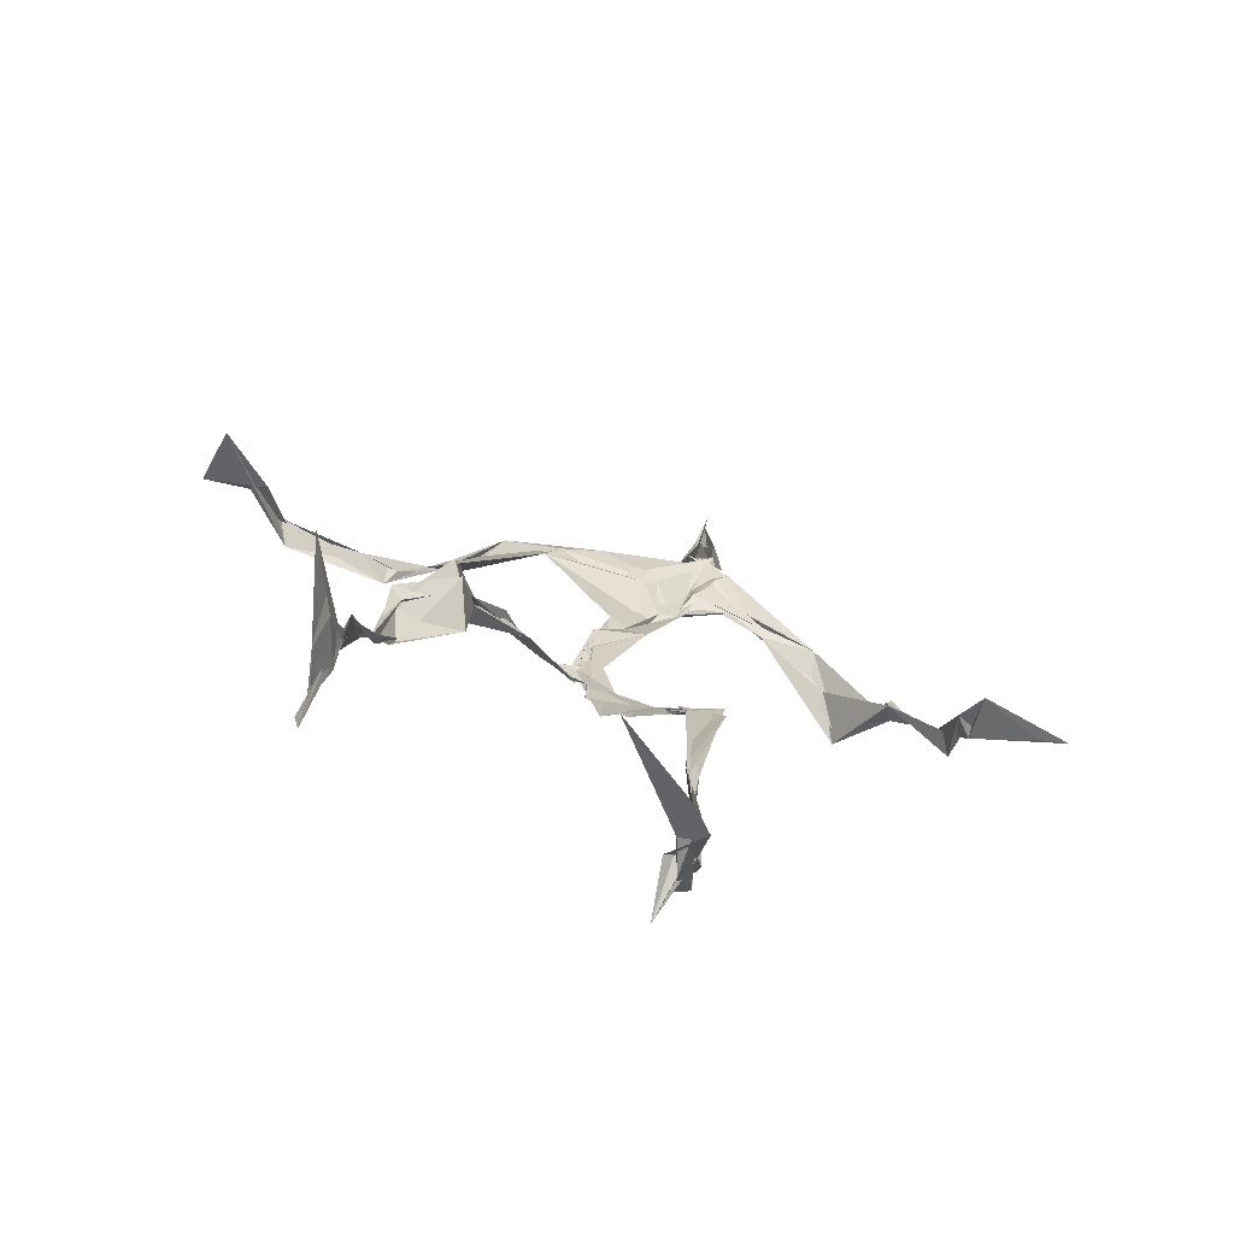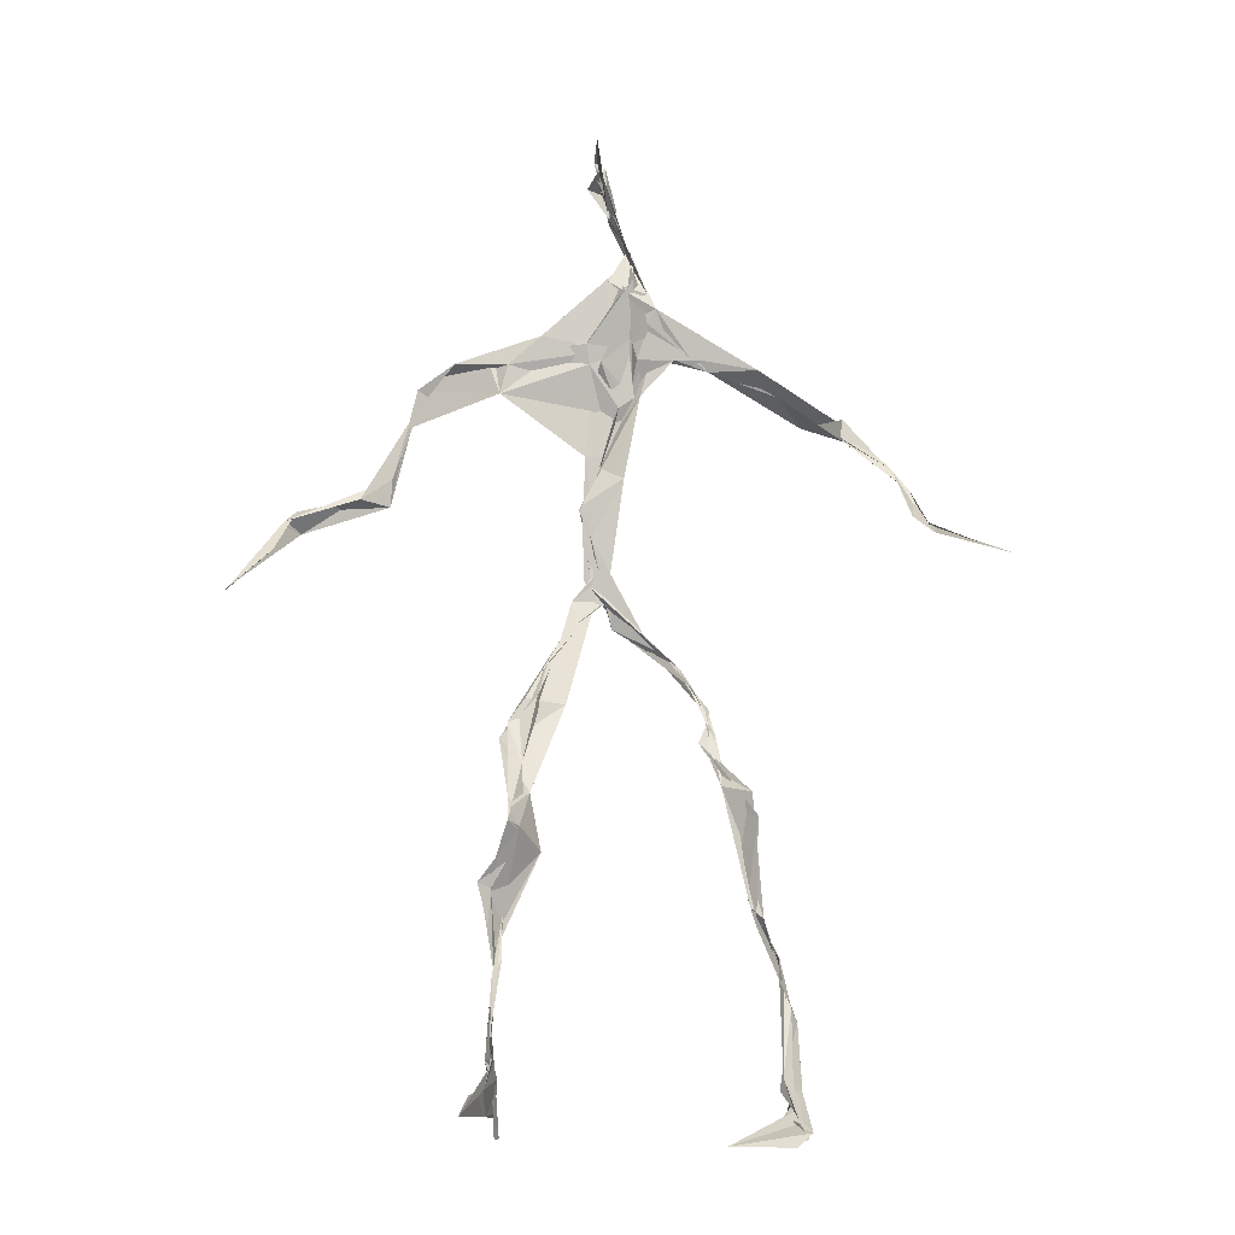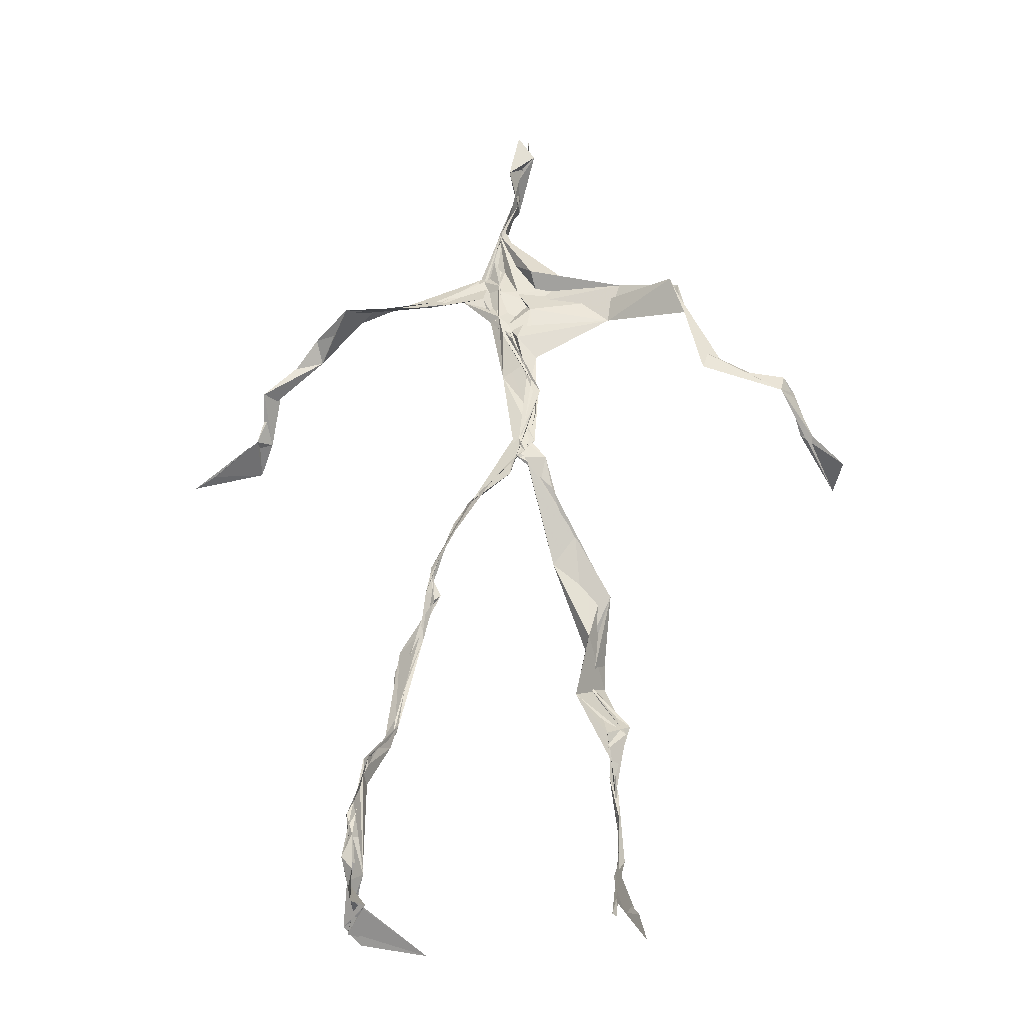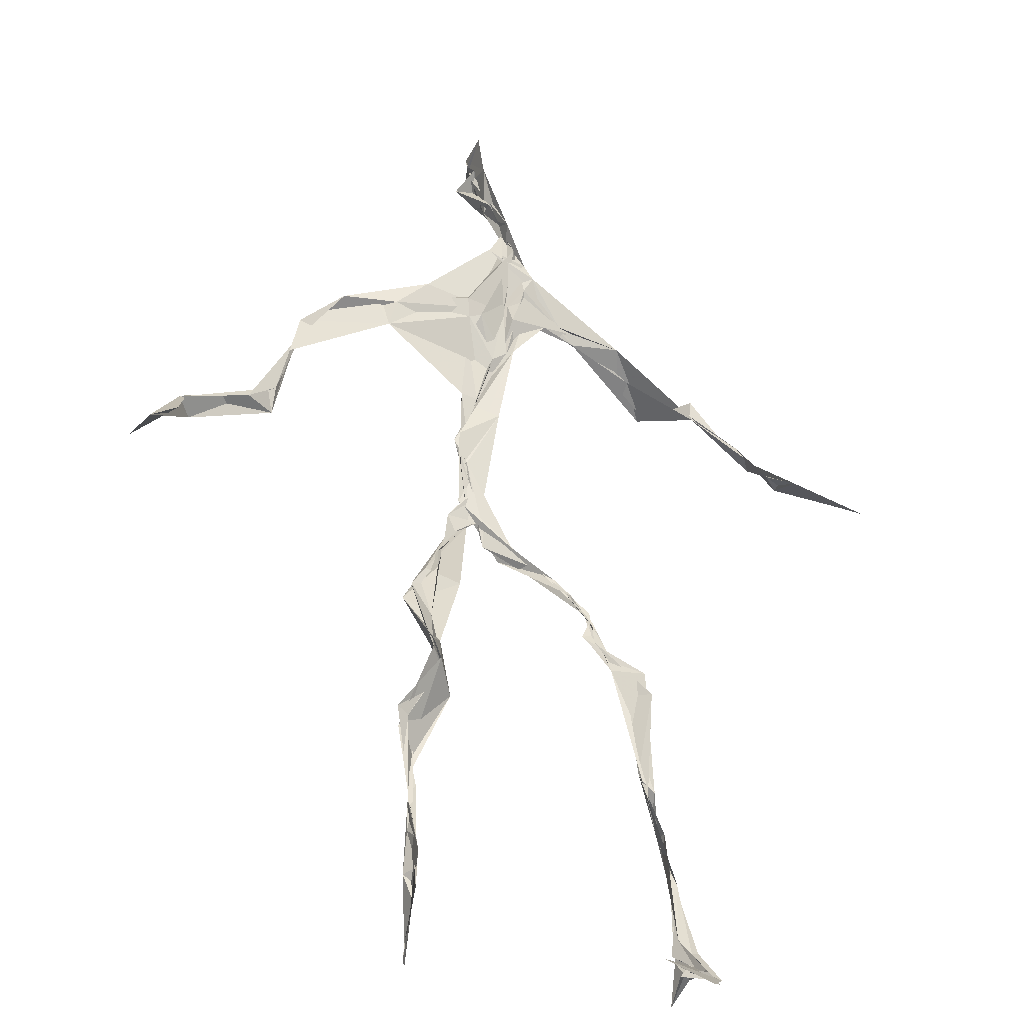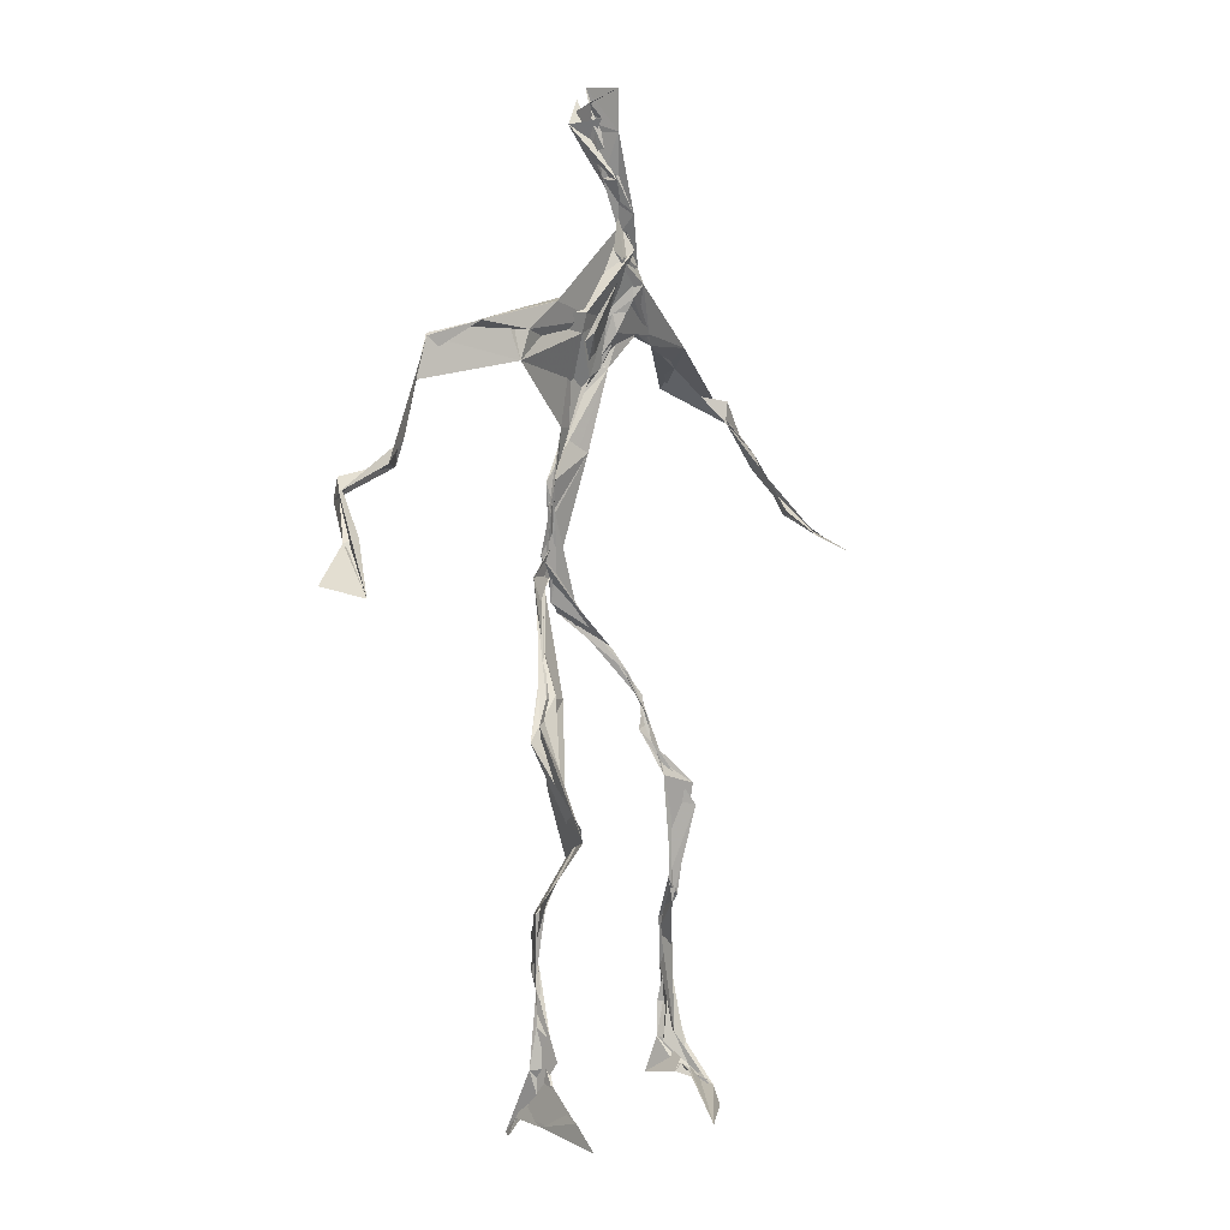
<metadata>
{"format":"obj","ext":"obj","renderer":"f3d","projection":"perspective","resolution":1024,"background":"white","views":[{"elev":8.5,"azim":11.8,"up":"+Z"},{"elev":-17.3,"azim":18.4,"up":"+Y"},{"elev":-25.8,"azim":-155.6,"up":"+Y"},{"elev":52.3,"azim":-2.8,"up":"+Z"},{"elev":1.6,"azim":-32.8,"up":"+Y"}]}
</metadata>
<code>
v 0.1158 -0.5227 0.03963
v -0.06583 -0.03423 0.006343
v -0.07948 -0.1539 0.06038
v 0.07063 -0.1246 -0.03029
v -0.102 -0.4401 0.06758
v -0.3249 0.07005 0.1201
v 0.03431 0.308 0.01565
v 0.146 -0.4802 -0.06261
v -0.1018 -0.4692 0.09096
v 0.07099 0.276 -0.01162
v -0.01825 0.4954 0.0188
v 0.01827 -0.02375 -0.05636
v -0.1012 -0.2913 0.04721
v 0.04467 0.3221 0.01798
v -0.1006 -0.4367 0.07051
v 0.08097 -0.09879 -0.0371
v -0.1028 -0.4337 0.07132
v -0.02723 0.3112 0.008714
v -0.002667 0.2104 -0.01833
v -0.1085 -0.4915 0.07147
v 0.0252 0.3535 0.03108
v -0.02935 0.04104 -0.03281
v -0.009047 -0.004893 -0.06038
v -0.07071 -0.2237 0.07541
v -0.1148 -0.506 0.01701
v -0.02691 0.2709 0.01765
v 0.1381 -0.4571 -0.09767
v -0.003082 0.4654 0.04625
v -0.1136 -0.4383 0.05996
v 0.356 0.06551 -0.07914
v 0.1377 -0.3342 -0.06922
v -0.3446 0.01693 0.1733
v 0.1387 -0.4887 -0.06358
v -0.02556 0.03496 -0.03423
v -0.0779 -0.207 0.09707
v -0.2038 0.2629 0.02289
v 0.07628 -0.09212 -0.03728
v 0.1339 -0.4596 -0.07927
v -0.107 -0.1258 0.05156
v -0.07703 -0.05564 0.02055
v -0.01437 0.2035 -0.01878
v -0.07216 -0.2233 0.07628
v -0.01278 0.4742 0.02519
v 0.2599 0.1604 -0.09171
v 0.06311 -0.06675 -0.0388
v 0.272 0.1446 -0.1126
v -0.1138 0.239 0.04578
v 0.0993 -0.1659 -0.02456
v 0.2941 0.09628 -0.08678
v -0.03216 0.1524 -0.01441
v -0.04738 0.05264 -0.02788
v 0.1405 -0.4482 -0.06843
v -0.103 -0.32 0.04717
v -0.0183 0.5025 -0.00619
v 0.1403 -0.3644 -0.08068
v -0.03252 0.05485 -0.0323
v -0.2608 0.1381 0.05526
v -0.2393 0.1359 0.02789
v 0.1304 -0.3272 -0.08266
v -0.0388 0.02837 -0.03851
v -0.06167 -0.004124 -0.01098
v -0.01788 0.4748 0.02203
v 0.01421 0.3912 0.01778
v 0.2137 0.2153 -0.07641
v -0.02727 0.2901 0.02597
v 0.1087 -0.1837 -0.02565
v -0.1136 -0.2737 0.08623
v -0.34 0.06507 0.1191
v 0.211 0.1957 -0.07552
v 5.316e-06 0.4183 0.01408
v -0.001338 0.3521 0.03457
v -0.02985 0.03314 -0.03994
v -0.09908 -0.4255 0.08155
v -0.2343 0.1632 0.03602
v -0.03466 0.4755 0.004144
v -0.3226 0.1252 0.07403
v -0.06436 -0.24 0.04645
v -0.07051 0.2983 0.04193
v -0.2094 0.2595 0.0341
v 0.3097 0.07338 -0.04629
v -0.07154 -0.08187 0.04009
v -0.04898 0.1253 -0.01455
v -0.1139 -0.2872 0.07244
v 0.1338 -0.3305 -0.08705
v 0.1525 -0.4817 -0.05999
v -0.103 -0.3826 0.0666
v -0.005213 0.4222 0.02078
v 0.146 -0.3808 -0.08288
v 0.3825 0.05458 -0.07959
v -0.006884 0.452 -0.009633
v 0.277 0.1365 -0.09197
v -0.01394 0.2715 0.01936
v -0.01322 0.4795 0.03198
v -0.07194 -0.1839 0.05839
v -0.1041 -0.2781 0.07546
v 0.1482 -0.4883 -0.05116
v -0.0211 0.4953 0.02213
v -0.02201 0.5112 0.01584
v -0.09795 -0.1102 0.05336
v -0.003645 0.2289 -0.006188
v -0.2201 0.2179 0.03307
v -0.05899 0.03117 -0.02229
v -0.04315 0.1275 -0.006204
v -0.03098 0.06492 -0.02972
v -0.04047 0.01993 -0.03137
v -0.1057 -0.4636 0.0606
v 0.1349 0.2666 -0.04226
v -0.1007 -0.4096 0.07819
v -0.04107 0.024 -0.03477
v -0.1606 0.2753 0.0527
v 0.1463 0.248 -0.07689
v -0.03903 0.1792 -0.002749
v -0.03669 0.09543 -0.01751
v 0.1337 -0.2042 -0.01884
v -0.3288 0.1108 0.08884
v -0.0996 -0.3416 0.05517
v 0.3056 0.09194 -0.08559
v 0.1389 -0.4186 -0.09794
v -0.03873 0.1404 -0.01656
v -0.104 -0.3086 0.04747
v -0.04035 0.05569 -0.02734
v 0.01191 0.2398 -0.01009
v 0.03138 0.2787 -0.004566
v 0.1317 -0.4964 -0.111
v -0.1065 -0.3547 0.05898
v -0.02988 0.2519 0.001093
v -0.1011 -0.501 0.1557
v 0.1154 -0.2805 -0.04227
v 0.1484 -0.4847 -0.07938
v 0.03884 0.3157 0.01442
v -0.09859 -0.4285 0.0867
v 0.01931 0.2397 -0.007511
v -0.1072 -0.3612 0.06222
v -0.0229 0.4899 -0.000525
v -0.1109 -0.4859 0.04373
v 0.1183 -0.2889 -0.04052
v -0.1049 0.2692 0.04685
v -0.3707 0.02752 0.1314
v -0.1048 -0.4547 0.04989
v 0.1747 -0.5039 -0.04529
v -0.1135 -0.4889 0.03358
v -0.1066 -0.3456 0.05174
v 0.163 -0.4961 -0.04233
v -0.03009 0.05744 -0.03339
v 0.08186 -0.1349 -0.02449
v 0.01413 0.299 0.006205
v 0.1288 -0.1809 -0.01699
v 0.02774 0.3463 0.01904
v 0.08186 -0.1115 -0.03085
v -0.0003983 0.1549 -0.01405
v -0.07015 -0.04355 0.01704
v 0.02028 0.2739 0.006629
v 0.01943 0.3873 0.03892
v -0.08383 -0.08453 0.04273
v 0.2122 0.2138 -0.09527
v -0.04341 0.09521 -0.01443
v -0.04999 -0.0879 0.01851
v 0.1504 -0.443 -0.09943
v -0.08284 -0.1731 0.04325
v -0.2128 0.2385 0.02827
v 0.02839 -0.02327 -0.04852
v -0.3215 0.1039 0.06342
v 0.09602 -0.1721 -0.0222
v 0.158 -0.4617 -0.0711
v 0.14 -0.3817 -0.09537
v 0.006519 0.2428 -0.01166
v 0.08535 0.2659 -0.03039
v -0.04419 0.09639 -0.01846
v -0.09997 -0.4401 0.07652
v -0.07141 -0.2225 0.08678
v -0.07815 -0.2185 0.1004
v 0.2132 0.1916 -0.07734
v -0.1085 -0.3964 0.0648
v 0.1298 -0.2996 -0.04716
v 0.01723 0.3706 0.01588
v 0.1633 0.229 -0.1155
v 0.07713 -0.1303 -0.03344
v 0.1226 -0.3069 -0.0459
v 0.1723 -0.511 -0.03982
v 0.08752 0.2762 -0.02551
v -0.1304 0.2843 0.04439
v 0.01059 0.2881 0.003551
v -0.007064 0.5068 0.05276
v 0.0549 0.2758 -0.01056
v -0.02431 0.005279 -0.04682
v 0.03106 -0.0259 -0.04661
v 0.01383 0.3274 0.02202
v -0.02796 0.03192 -0.03904
v 0.01968 0.3829 0.01858
v 0.1185 -0.272 -0.0431
v -0.005926 0.2292 -0.01044
v 0.2847 0.0996 -0.06685
v 0.1489 -0.3942 -0.09389
v -0.1028 -0.4781 0.1274
v -0.1041 -0.4901 0.1127
v -0.02291 0.179 -0.01291
v 0.0801 -0.09056 -0.0372
v 0.03607 0.3386 0.02062
v 0.001139 0.4195 0.03701
v 0.08727 -0.1186 -0.03516
v 0.1578 0.2294 -0.1219
v -0.008187 0.2858 0.01336
v 0.1315 -0.3363 -0.08022
v 0.01237 0.3466 0.03116
v -0.01432 0.4469 0.003663
v -0.02067 0.2048 -0.01724
v 0.1659 -0.5196 -0.02079
v -0.1165 -0.5076 0.0255
v 0.04801 -0.04289 -0.04432
v -0.0396 0.03647 -0.03633
f 67 142 13
f 184 167 111
f 120 53 133
f 10 130 180
f 59 165 31
f 64 69 46
f 122 41 100
f 144 82 22
f 149 163 66
f 51 150 103
f 11 183 97
f 128 114 66
f 6 32 76
f 45 200 16
f 51 161 34
f 179 96 1
f 134 97 183
f 152 146 166
f 189 78 202
f 92 187 202
f 34 113 150
f 91 49 44
f 151 109 60
f 139 106 131
f 102 61 2
f 44 172 91
f 141 9 20
f 81 39 151
f 91 172 46
f 135 25 141
f 210 144 22
f 196 126 112
f 65 21 182
f 30 49 80
f 161 45 16
f 12 113 34
f 202 187 189
f 116 108 125
f 18 181 78
f 180 111 176
f 101 36 74
f 20 194 127
f 89 30 80
f 64 201 69
f 13 142 86
f 119 19 191
f 112 156 168
f 182 122 100
f 41 132 82
f 198 63 175
f 197 177 37
f 2 61 99
f 131 17 139
f 46 69 44
f 206 26 100
f 79 58 160
f 96 8 140
f 73 125 169
f 24 83 95
f 124 129 27
f 88 38 193
f 7 63 14
f 84 178 128
f 208 139 141
f 177 147 163
f 72 105 61
f 163 37 177
f 182 7 122
f 186 12 197
f 59 203 55
f 164 140 33
f 94 40 39
f 48 145 114
f 92 126 191
f 17 169 9
f 11 62 98
f 9 5 127
f 96 140 1
f 65 26 181
f 36 137 110
f 15 108 173
f 101 47 36
f 93 90 75
f 33 8 124
f 199 70 205
f 198 70 189
f 5 15 135
f 172 44 155
f 153 62 70
f 39 24 35
f 165 55 158
f 13 170 67
f 157 40 94
f 151 39 40
f 191 166 92
f 158 143 52
f 171 83 24
f 144 50 82
f 208 141 25
f 119 103 19
f 167 14 107
f 123 122 7
f 58 101 74
f 38 140 164
f 110 78 181
f 147 48 190
f 155 44 69
f 34 150 51
f 97 90 93
f 173 116 133
f 46 172 64
f 5 9 169
f 40 109 151
f 17 9 139
f 53 77 13
f 31 84 128
f 27 193 164
f 194 9 127
f 121 72 102
f 171 99 159
f 148 182 21
f 137 78 110
f 135 15 25
f 210 156 144
f 3 24 39
f 152 166 184
f 56 104 60
f 84 31 52
f 132 113 82
f 207 1 140
f 23 188 209
f 171 3 99
f 87 63 199
f 56 103 119
f 125 120 116
f 32 115 76
f 4 16 200
f 99 61 154
f 6 76 68
f 60 2 151
f 160 36 110
f 66 114 145
f 187 198 189
f 192 46 44
f 129 143 158
f 112 126 47
f 148 7 182
f 169 125 108
f 53 13 133
f 117 89 80
f 86 17 131
f 159 77 171
f 129 96 143
f 191 196 119
f 53 120 77
f 137 47 126
f 10 180 107
f 93 205 11
f 22 82 185
f 196 191 126
f 2 99 3
f 149 209 37
f 170 42 67
f 210 72 121
f 11 97 93
f 197 12 16
f 145 48 200
f 143 96 179
f 69 201 155
f 204 130 63
f 118 193 27
f 49 91 80
f 147 174 163
f 158 52 165
f 184 166 132
f 189 70 199
f 55 118 158
f 32 162 115
f 167 123 7
f 13 86 133
f 62 205 70
f 118 55 193
f 189 63 21
f 136 163 174
f 135 20 195
f 50 100 41
f 181 26 47
f 192 80 46
f 33 124 164
f 4 200 48
f 206 50 156
f 29 106 25
f 65 181 18
f 60 109 56
f 18 21 65
f 45 23 209
f 3 39 81
f 22 185 188
f 207 85 1
f 128 178 114
f 176 172 155
f 195 5 135
f 195 127 5
f 198 187 204
f 88 203 178
f 134 87 97
f 111 167 201
f 12 161 16
f 74 36 160
f 197 37 186
f 192 49 30
f 87 199 90
f 209 200 45
f 94 35 170
f 106 139 208
f 105 109 157
f 122 123 132
f 179 1 85
f 107 176 155
f 140 8 33
f 133 116 120
f 19 150 166
f 87 90 97
f 203 59 174
f 125 73 142
f 34 161 12
f 109 105 188
f 134 28 87
f 46 80 91
f 108 15 5
f 99 154 159
f 43 153 28
f 76 58 162
f 71 63 130
f 81 151 2
f 16 177 197
f 104 56 168
f 21 18 189
f 121 168 156
f 104 102 60
f 115 74 57
f 168 121 104
f 23 161 51
f 188 23 51
f 47 79 181
f 10 107 14
f 113 185 82
f 107 201 167
f 186 185 12
f 169 108 5
f 203 193 55
f 124 8 129
f 114 178 190
f 143 179 52
f 98 183 11
f 141 20 135
f 63 189 199
f 67 42 95
f 102 104 121
f 150 113 132
f 183 28 134
f 77 83 171
f 131 106 133
f 184 123 167
f 42 24 95
f 64 172 201
f 15 173 29
f 66 136 128
f 79 101 58
f 45 161 23
f 188 56 109
f 174 147 190
f 86 73 17
f 192 30 117
f 6 138 32
f 129 158 27
f 173 133 29
f 146 92 166
f 202 137 126
f 54 75 90
f 170 77 94
f 163 136 66
f 149 66 145
f 204 63 198
f 28 98 43
f 26 206 47
f 204 146 130
f 159 94 77
f 169 17 73
f 205 93 75
f 142 73 86
f 160 110 79
f 177 4 147
f 186 209 188
f 100 26 182
f 55 165 59
f 61 105 154
f 42 170 35
f 25 106 208
f 152 130 146
f 203 88 193
f 195 20 127
f 29 133 106
f 206 100 50
f 163 149 37
f 140 38 85
f 136 174 59
f 48 147 4
f 157 94 159
f 50 41 82
f 176 107 180
f 83 77 120
f 81 2 3
f 27 164 124
f 183 98 28
f 61 102 72
f 132 41 122
f 38 164 193
f 67 95 142
f 80 192 117
f 178 84 88
f 13 77 170
f 199 54 90
f 198 153 70
f 123 184 132
f 188 72 22
f 115 57 76
f 19 103 150
f 74 162 58
f 71 14 63
f 52 85 88
f 62 11 205
f 153 175 28
f 196 168 119
f 89 117 30
f 174 190 203
f 114 190 48
f 198 175 153
f 103 56 51
f 57 58 76
f 119 168 56
f 56 188 51
f 148 63 7
f 31 165 52
f 157 109 40
f 152 180 130
f 68 138 6
f 207 140 85
f 36 47 137
f 132 166 150
f 176 111 172
f 75 54 199
f 42 35 24
f 85 52 179
f 159 154 157
f 68 162 32
f 14 167 7
f 142 95 125
f 32 138 68
f 172 111 201
f 15 29 25
f 141 139 9
f 188 105 72
f 178 203 190
f 155 201 107
f 156 50 144
f 210 22 72
f 110 181 79
f 160 57 74
f 182 26 65
f 10 14 130
f 128 136 59
f 121 156 210
f 184 180 152
f 76 162 68
f 71 130 14
f 62 43 98
f 157 154 105
f 206 156 112
f 194 20 9
f 202 126 92
f 37 209 186
f 8 96 129
f 87 28 175
f 192 44 49
f 112 47 206
f 145 200 149
f 125 83 120
f 87 175 63
f 149 200 209
f 43 62 153
f 204 187 146
f 95 83 125
f 115 162 74
f 88 84 52
f 4 177 16
f 185 113 12
f 186 188 185
f 2 60 102
f 57 160 58
f 148 21 63
f 38 88 85
f 86 131 133
f 137 202 78
f 75 199 205
f 101 79 47
f 92 146 187
f 59 31 128
f 184 111 180
f 108 116 173
f 24 3 171
f 112 168 196
f 191 19 166
f 35 94 39
f 158 118 27
f 189 18 78

</code>
